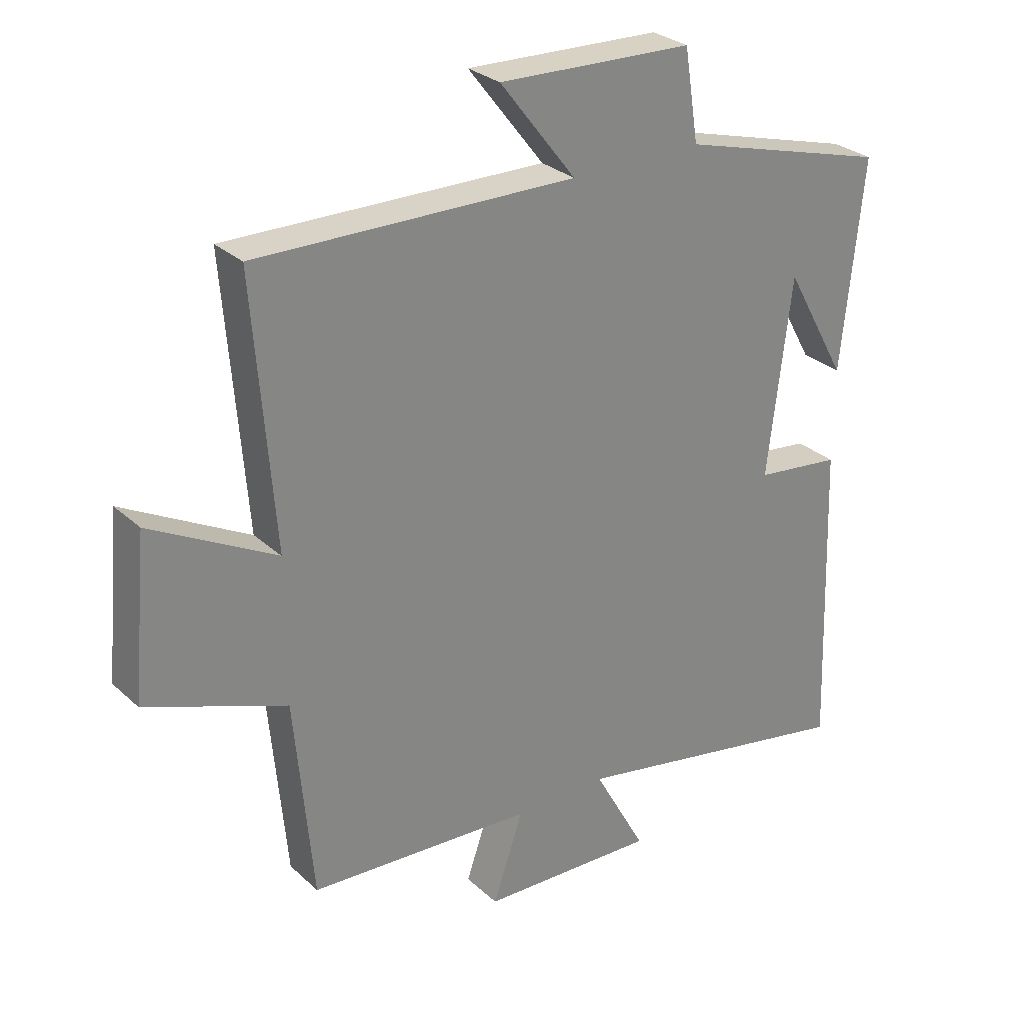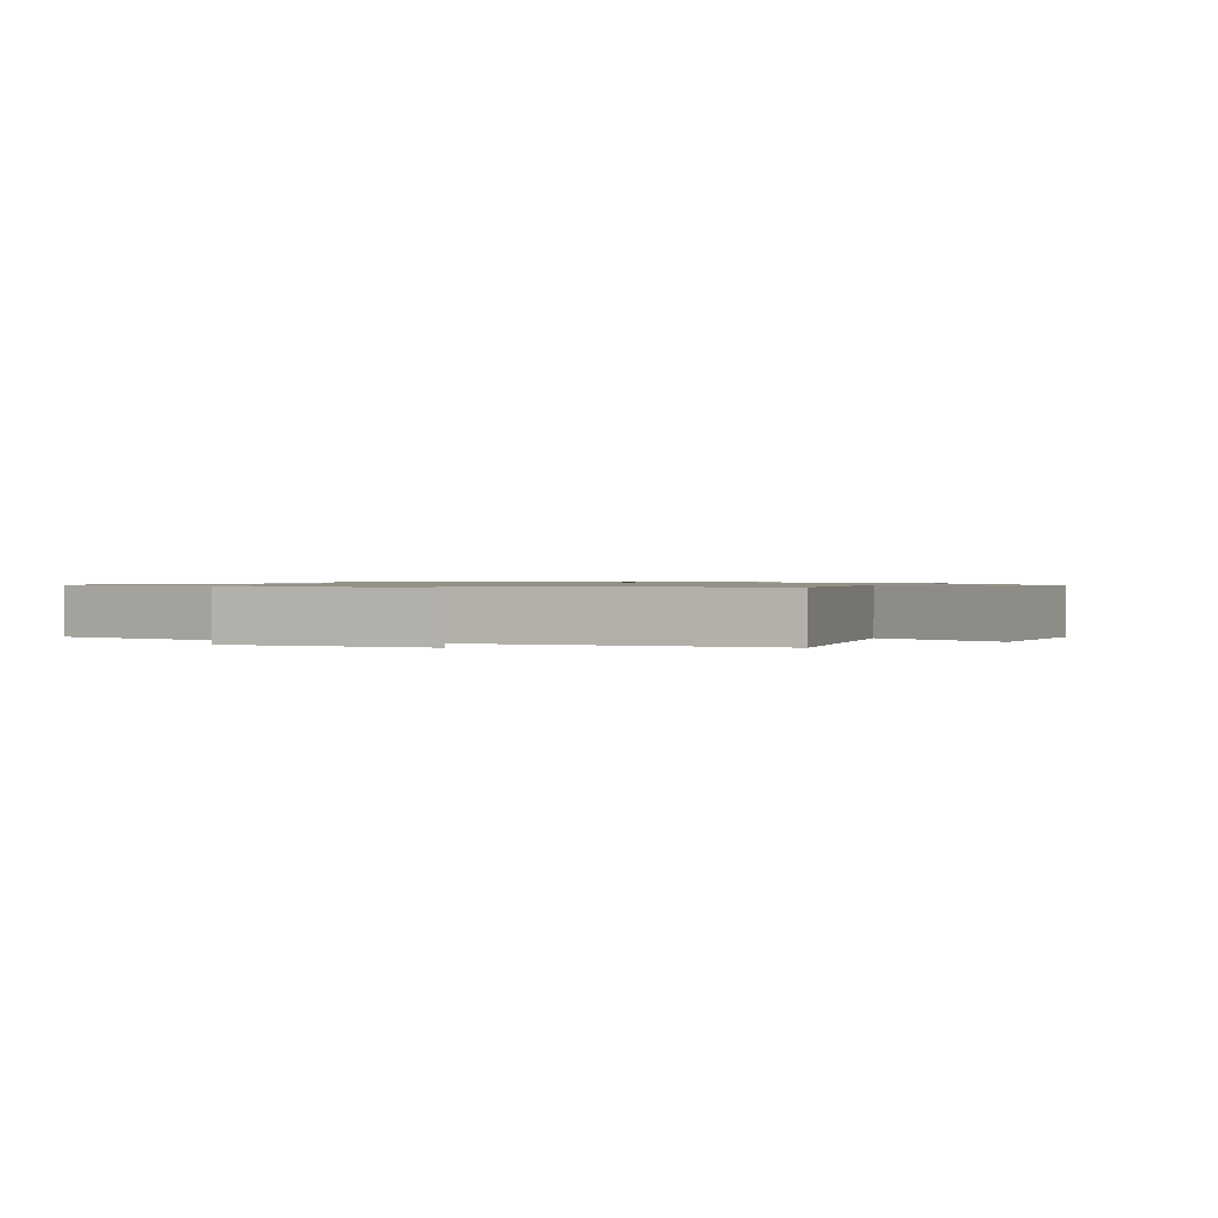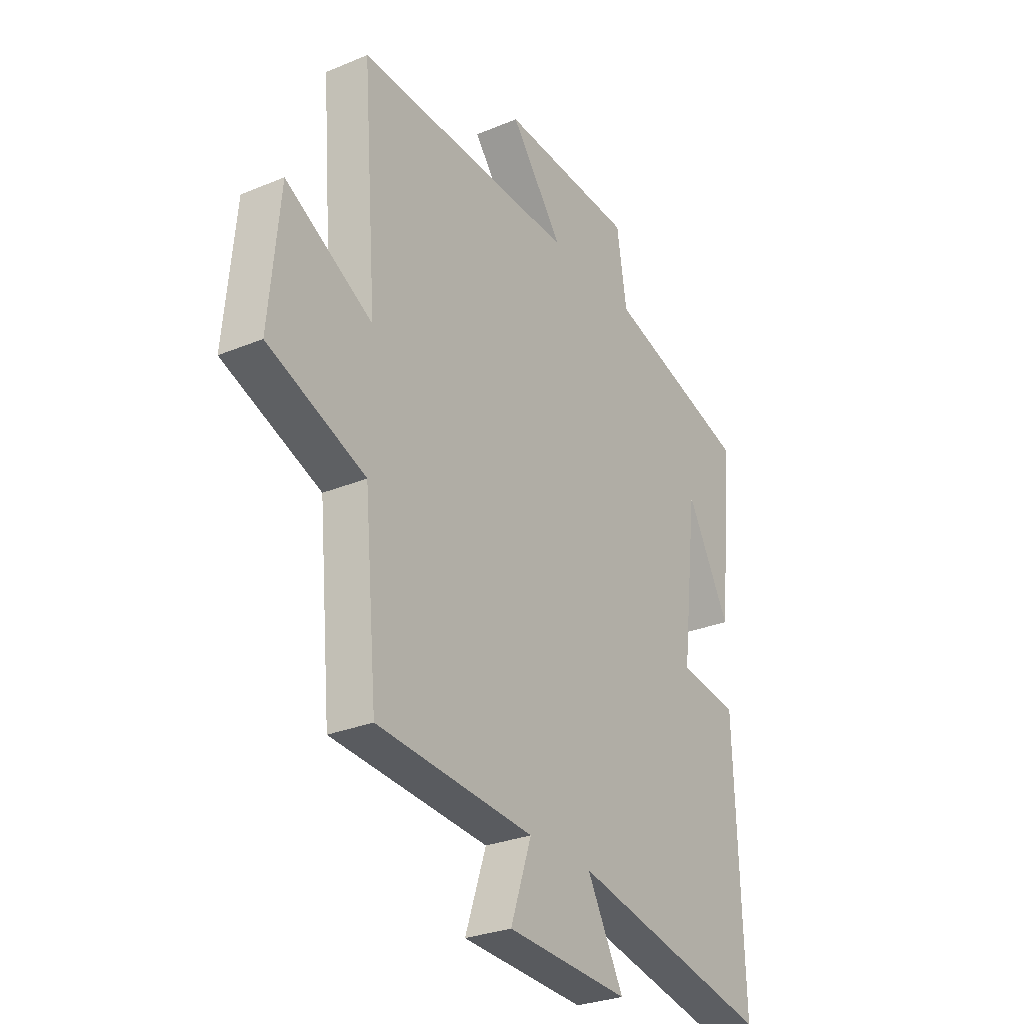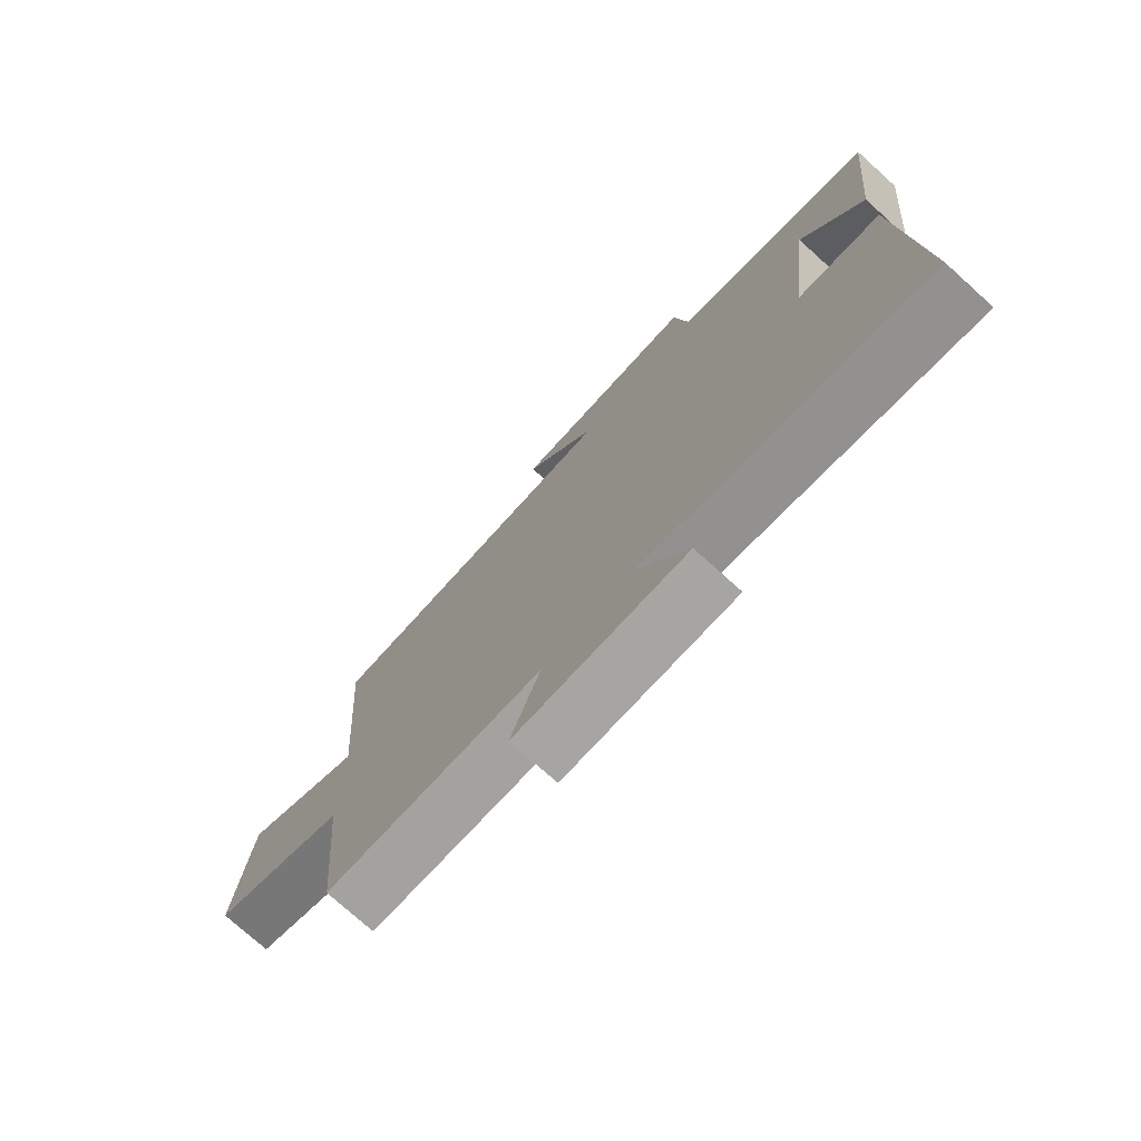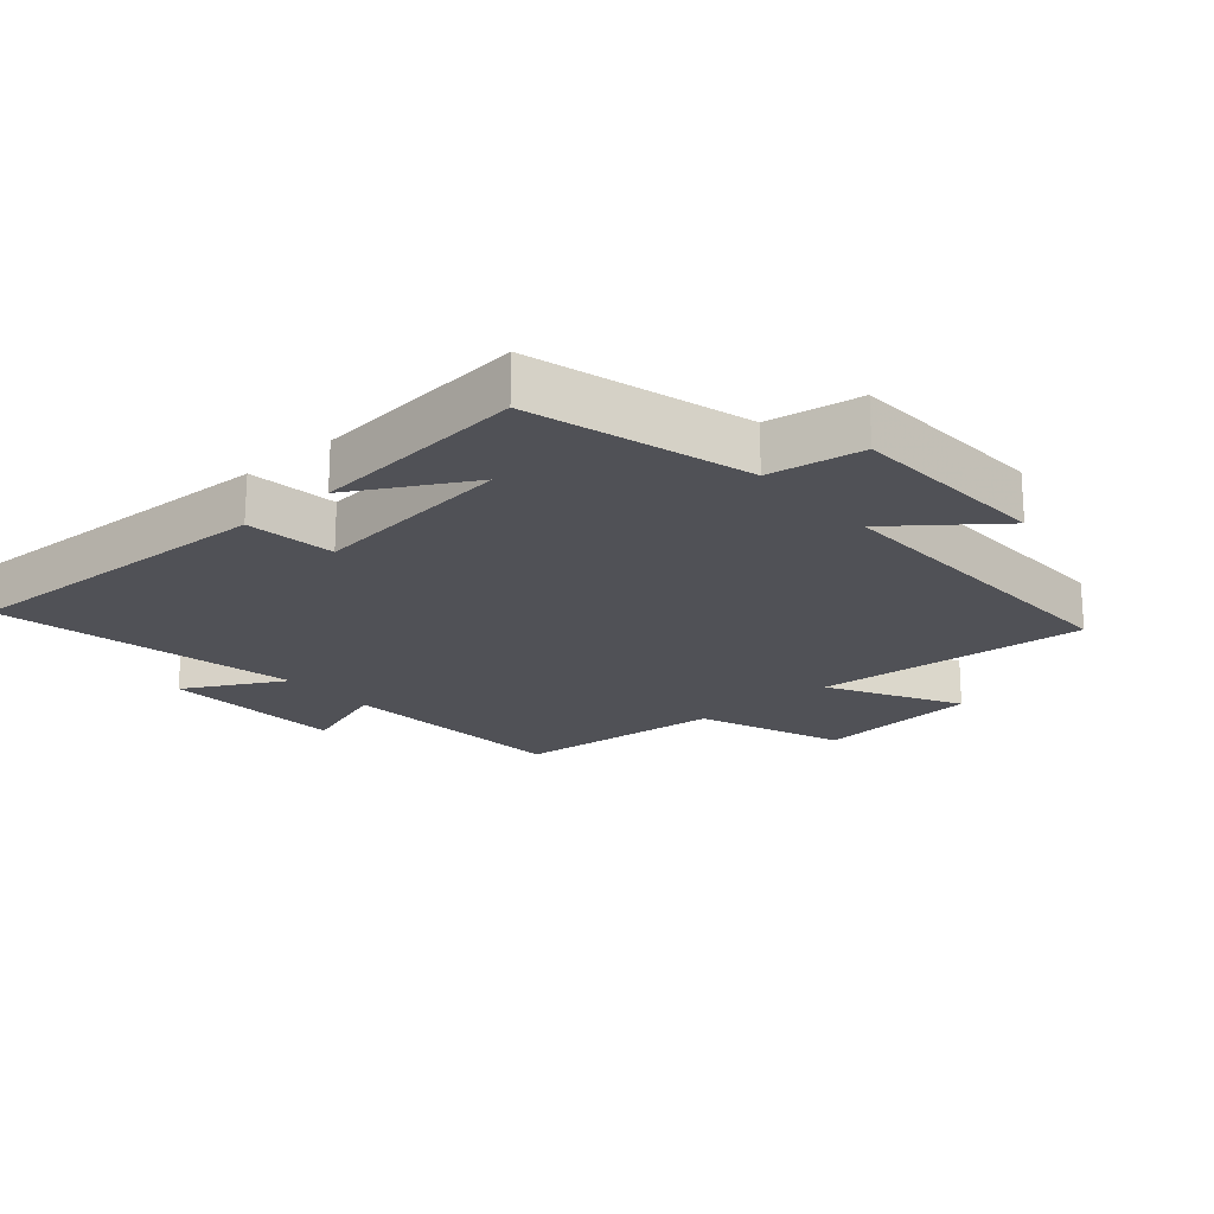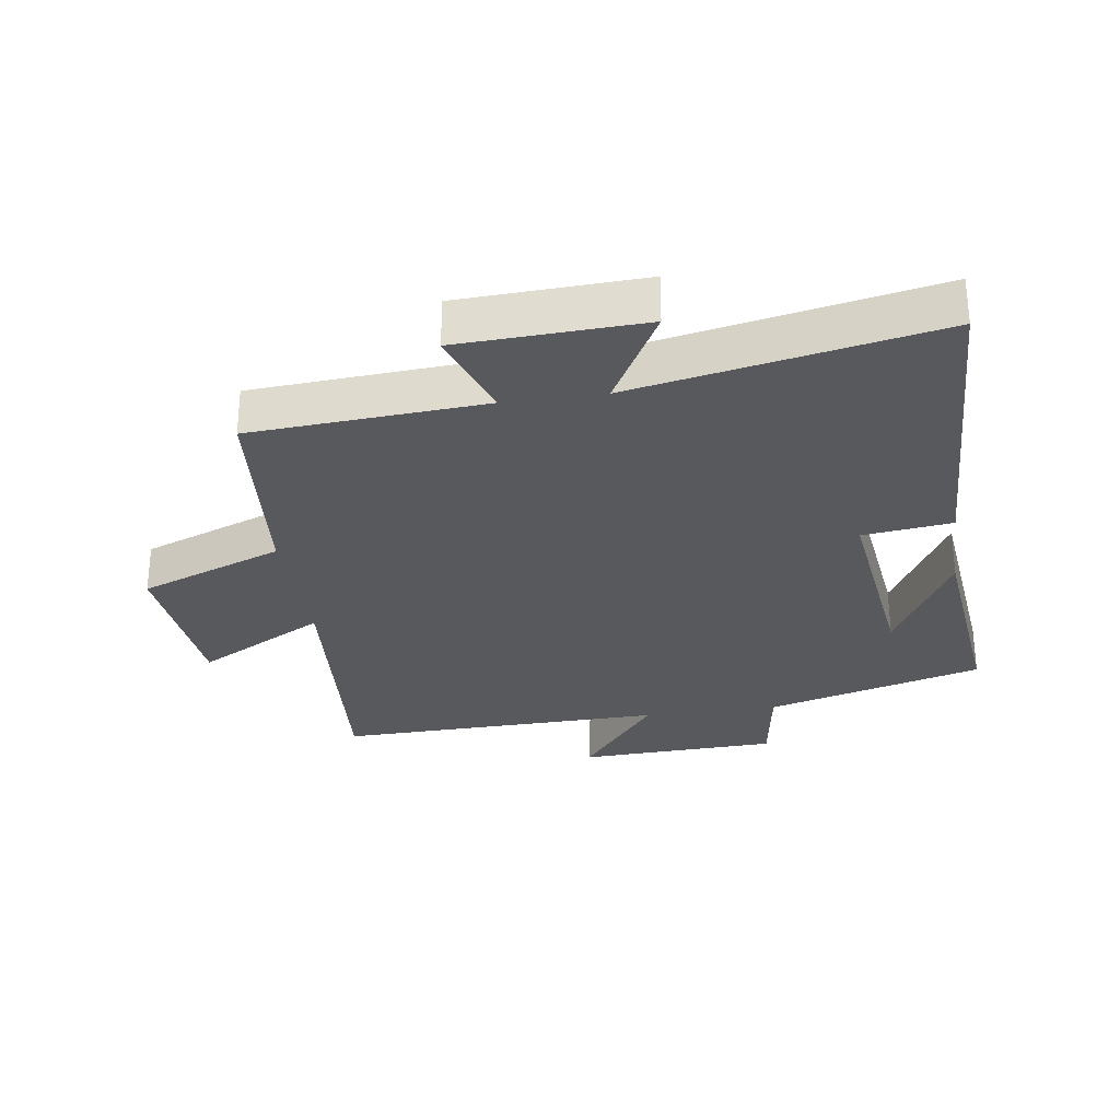
<metadata>
{"format":"obj","ext":"obj","renderer":"f3d","projection":"perspective","resolution":1024,"background":"white","views":[{"elev":28.7,"azim":143.1,"up":"+Z"},{"elev":0.9,"azim":20.7,"up":"+Y"},{"elev":-28.9,"azim":121.8,"up":"+Z"},{"elev":-75.6,"azim":-132.0,"up":"+Z"},{"elev":-20.4,"azim":-49.0,"up":"+Y"},{"elev":-29.1,"azim":-171.5,"up":"+Y"}]}
</metadata>
<code>
v 0.47 0.07 -0.476
v 0.105 0.07 -0.5
v 0.154 0.07 -0.643
v -0.132 0.07 -0.655
v -0.047 0.07 -0.5
v -0.518 0.07 -0.592
v -0.5 0.07 -0.086
v -0.361 0.07 -0.069
v -0.399 0.07 0.249
v -0.5 0.07 0.068
v -0.535 0.07 0.405
v -0.196 0.07 0.5
v -0.173 0.07 0.646
v 0.141 0.07 0.658
v 0.018 0.07 0.5
v 0.533 0.07 0.51
v 0.5 0.07 0.084
v 0.702 0.07 0.194
v 0.726 0.07 -0.064
v 0.5 0.07 -0.15
v 0.47 0 -0.476
v 0.105 0 -0.5
v 0.154 0 -0.643
v -0.132 0 -0.655
v -0.047 0 -0.5
v -0.518 0 -0.592
v -0.5 0 -0.086
v -0.361 0 -0.069
v -0.399 0 0.249
v -0.5 0 0.068
v -0.535 0 0.405
v -0.196 0 0.5
v -0.173 0 0.646
v 0.141 0 0.658
v 0.018 0 0.5
v 0.533 0 0.51
v 0.5 0 0.084
v 0.702 0 0.194
v 0.726 0 -0.064
v 0.5 0 -0.15
f 17 18 19 20
f 17 20 1 2
f 15 16 17 2
f 12 13 14 15
f 12 15 2
f 9 10 11
f 9 11 12
f 8 9 12 2
f 5 6 7 8
f 2 3 4 5
f 2 5 8
f 40 39 38 37
f 22 21 40 37
f 22 37 36 35
f 35 34 33 32
f 22 35 32
f 31 30 29
f 32 31 29
f 22 32 29 28
f 28 27 26 25
f 25 24 23 22
f 28 25 22
f 1 21 22 2
f 2 22 23 3
f 3 23 24 4
f 4 24 25 5
f 5 25 26 6
f 6 26 27 7
f 7 27 28 8
f 8 28 29 9
f 9 29 30 10
f 10 30 31 11
f 11 31 32 12
f 12 32 33 13
f 13 33 34 14
f 14 34 35 15
f 15 35 36 16
f 16 36 37 17
f 17 37 38 18
f 18 38 39 19
f 19 39 40 20
f 20 40 21 1

</code>
